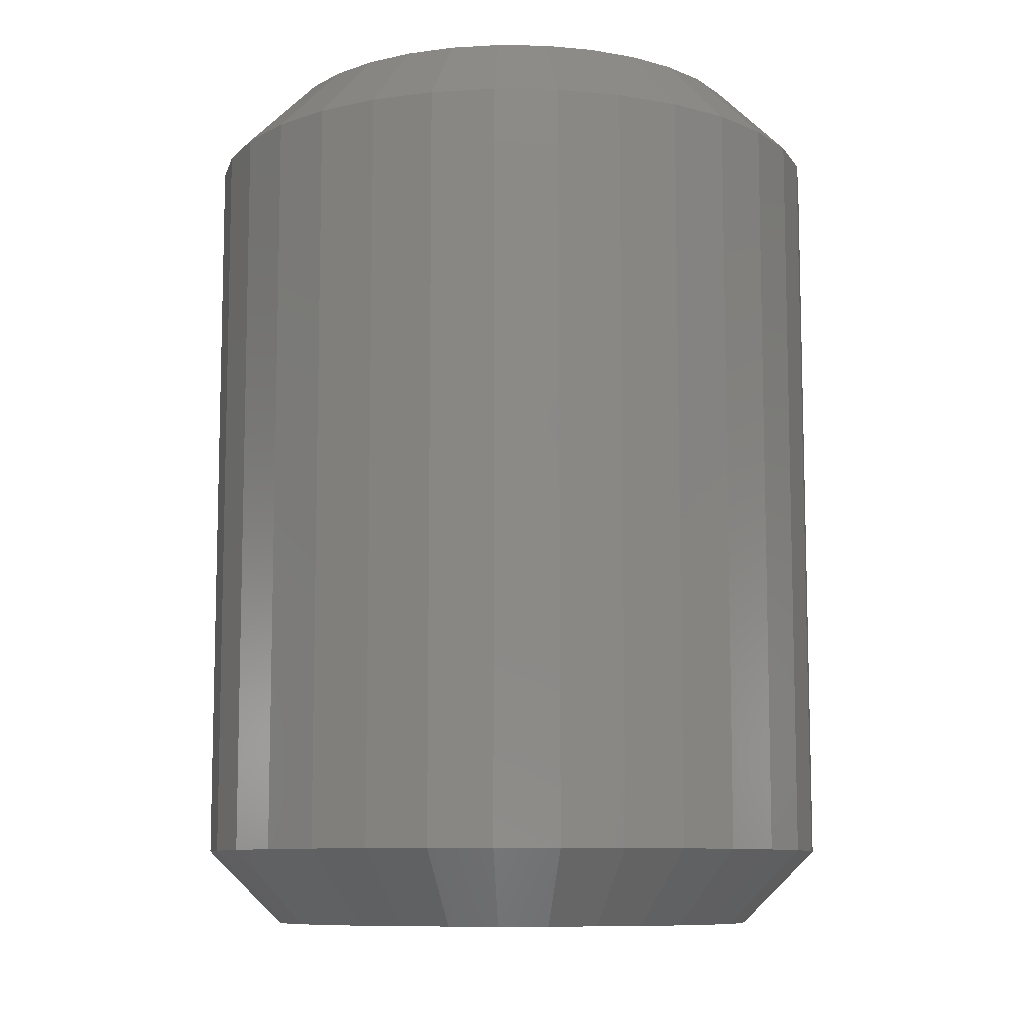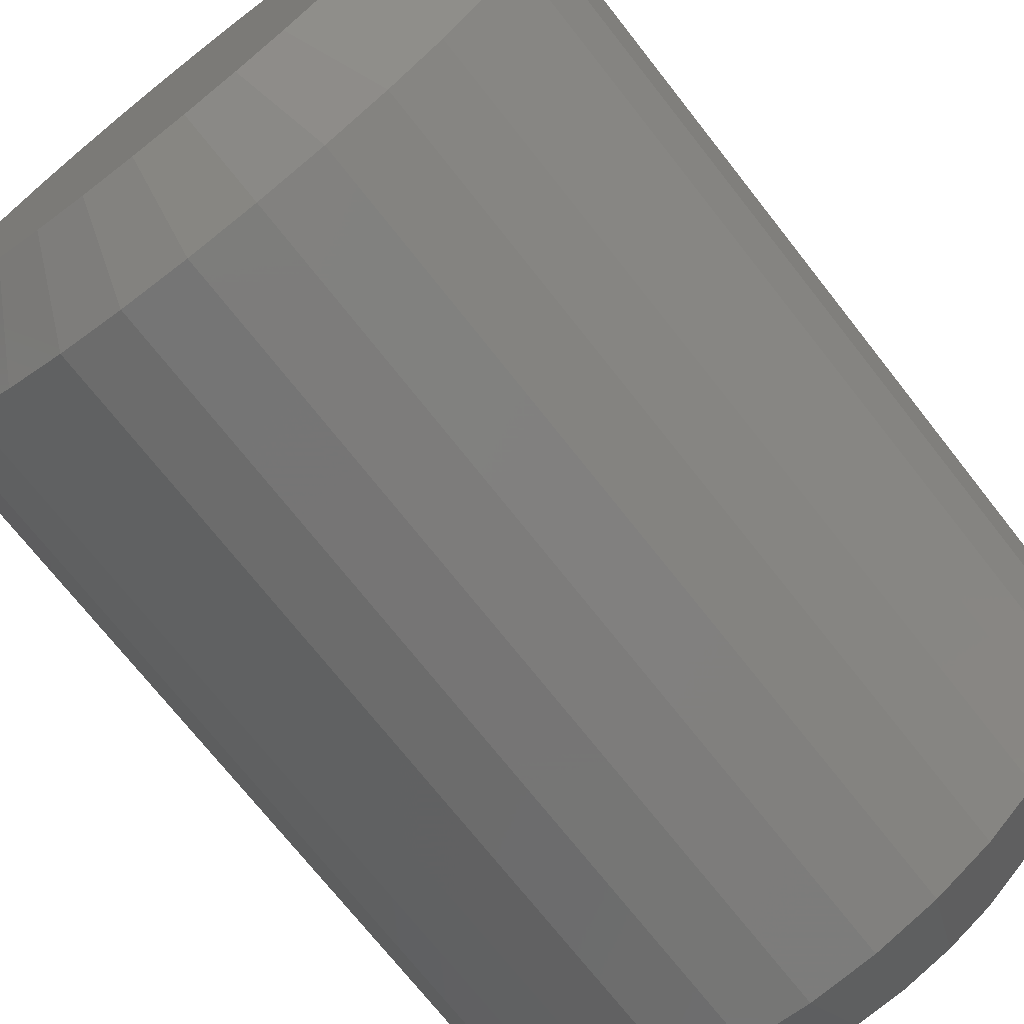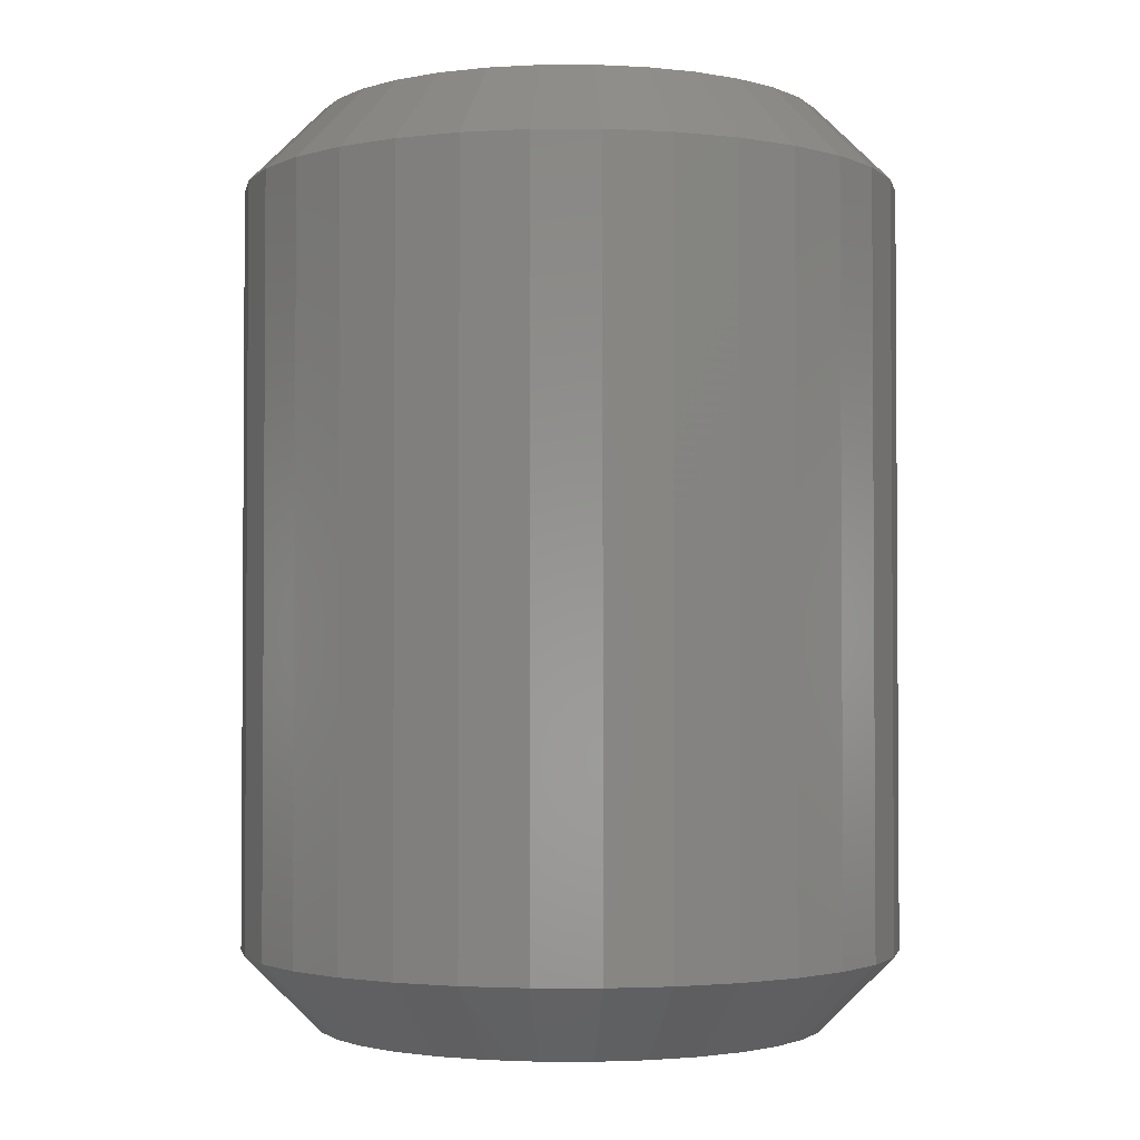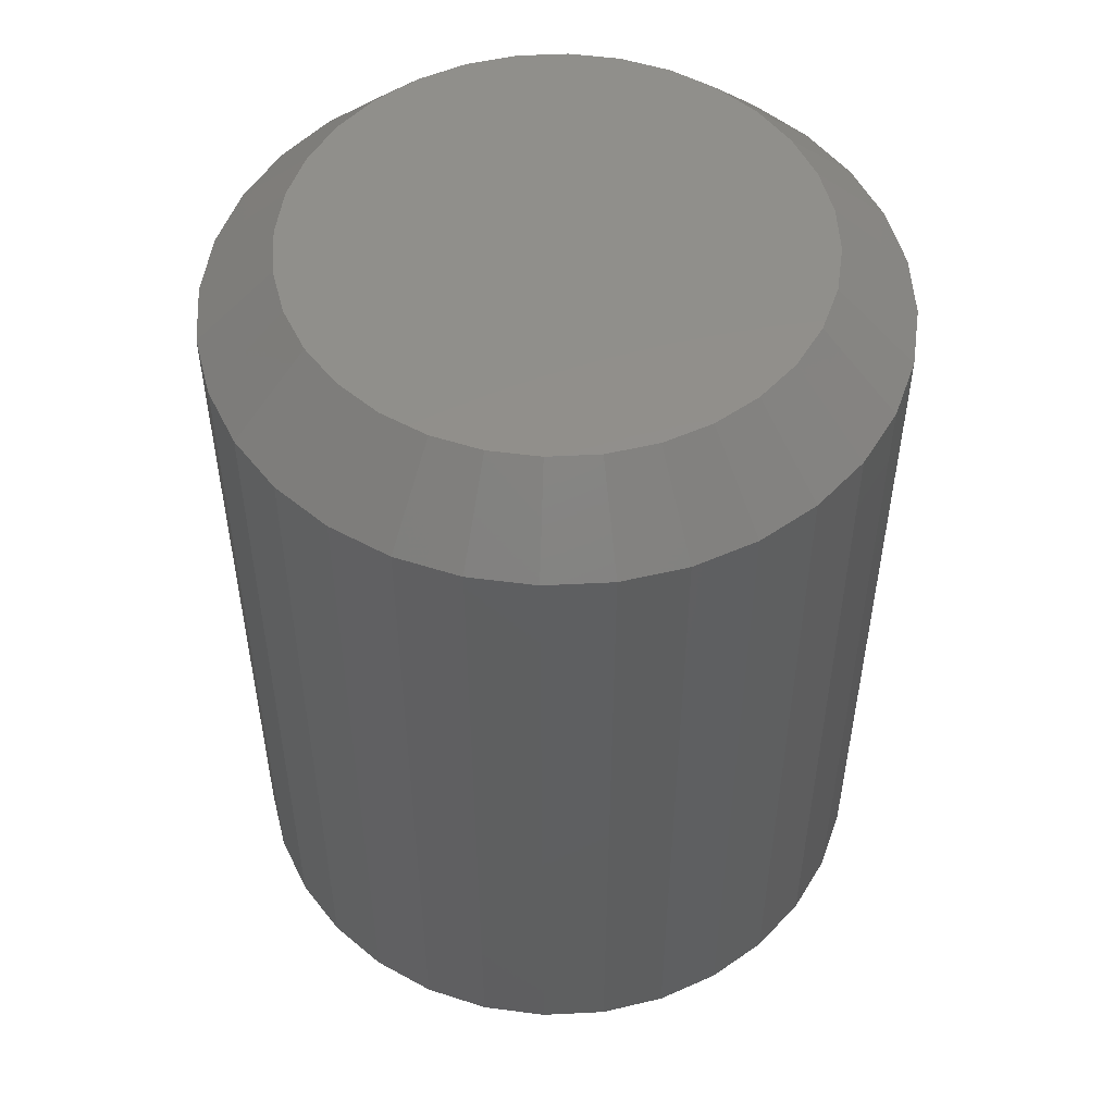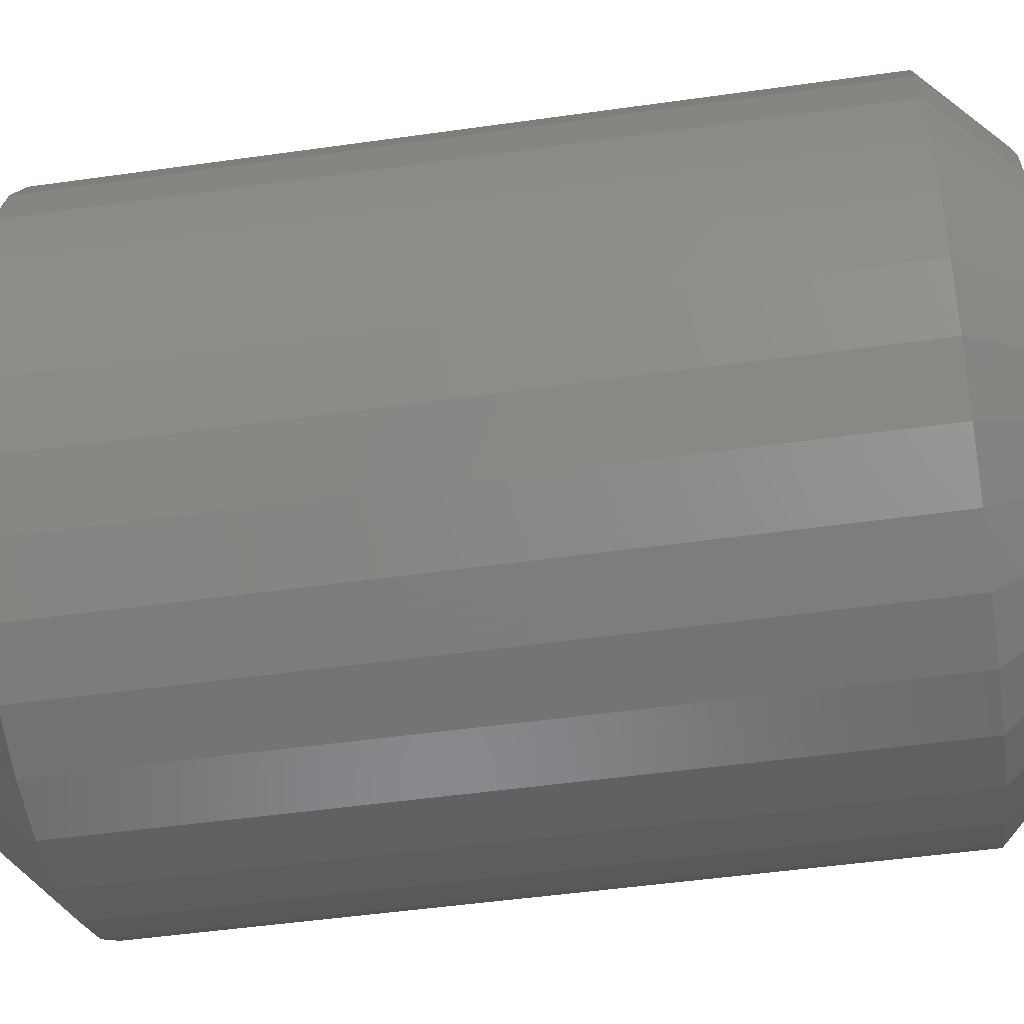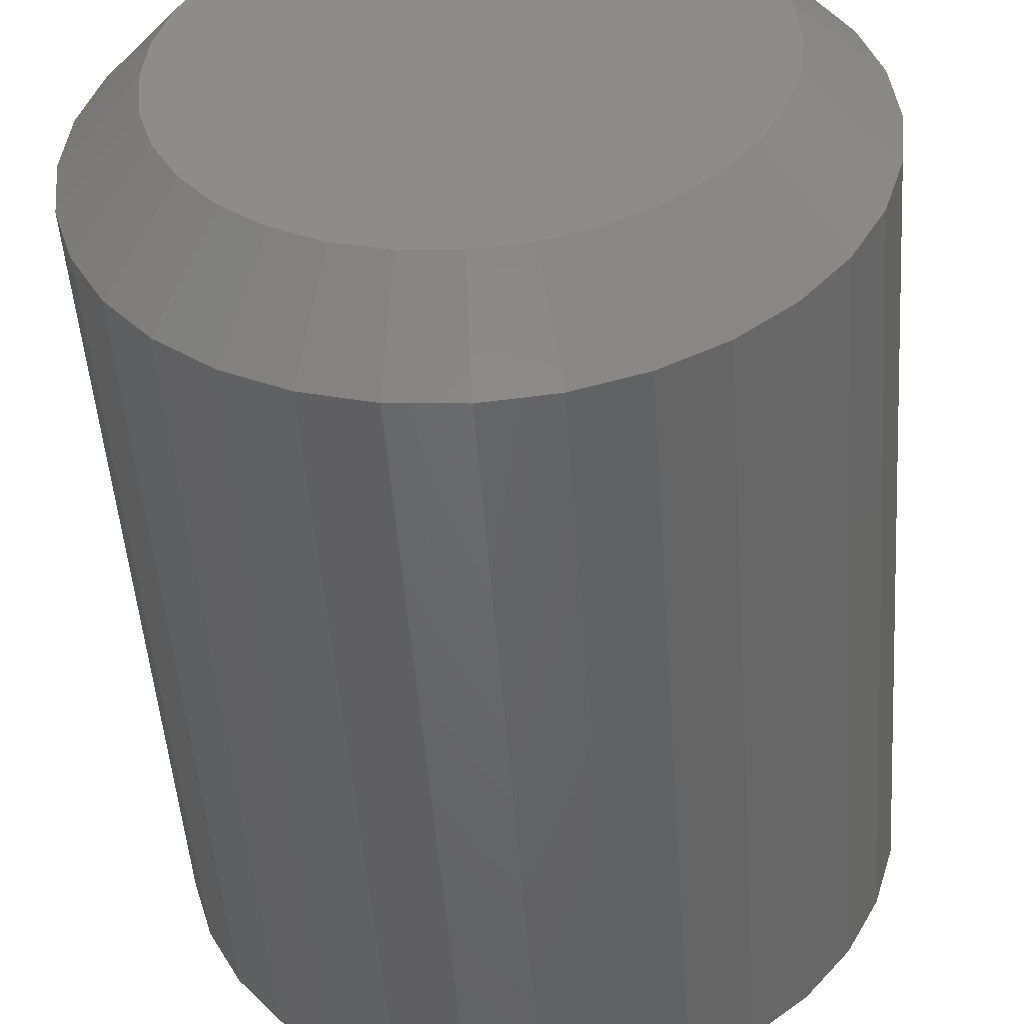
<metadata>
{"format":"stl","ext":"stl","renderer":"f3d","projection":"perspective","resolution":1024,"background":"white","views":[{"elev":-9.4,"azim":70.6,"up":"+Z"},{"elev":-72.1,"azim":-141.9,"up":"+Y"},{"elev":-2.2,"azim":-38.8,"up":"+Z"},{"elev":51.8,"azim":137.5,"up":"+Z"},{"elev":-49.3,"azim":98.9,"up":"+Y"},{"elev":-49.6,"azim":-175.9,"up":"+Y"}]}
</metadata>
<code>
# stl→obj: 128 verts, 252 faces
v 0.7161 -0.004523 0.007812
v 0.7161 -0.004523 0.08594
v 0.7155 -0.01113 0.007812
v 0.7155 -0.01113 0.08594
v 0.7135 -0.01749 0.007812
v 0.7135 -0.01749 0.08594
v 0.7104 -0.02335 0.007812
v 0.7104 -0.02335 0.08594
v 0.7062 -0.02848 0.007812
v 0.7062 -0.02848 0.08594
v 0.7011 -0.03269 0.007812
v 0.7011 -0.03269 0.08594
v 0.6952 -0.03583 0.007812
v 0.6952 -0.03583 0.08594
v 0.6888 -0.03775 0.007812
v 0.6888 -0.03775 0.08594
v 0.6822 -0.0384 0.007812
v 0.6822 -0.0384 0.08594
v 0.6756 -0.03775 0.007812
v 0.6756 -0.03775 0.08594
v 0.6693 -0.03583 0.007812
v 0.6693 -0.03583 0.08594
v 0.6634 -0.03269 0.007812
v 0.6634 -0.03269 0.08594
v 0.6583 -0.02848 0.007812
v 0.6583 -0.02848 0.08594
v 0.6541 -0.02335 0.007812
v 0.6541 -0.02335 0.08594
v 0.6509 -0.01749 0.007812
v 0.6509 -0.01749 0.08594
v 0.649 -0.01113 0.007812
v 0.649 -0.01113 0.08594
v 0.6484 -0.004523 0.007812
v 0.6484 -0.004523 0.08594
v 0.649 0.002087 0.007812
v 0.649 0.002087 0.08594
v 0.6509 0.008443 0.007812
v 0.6509 0.008443 0.08594
v 0.6541 0.0143 0.007812
v 0.6541 0.0143 0.08594
v 0.6583 0.01943 0.007812
v 0.6583 0.01943 0.08594
v 0.6634 0.02365 0.007812
v 0.6634 0.02365 0.08594
v 0.6693 0.02678 0.007812
v 0.6693 0.02678 0.08594
v 0.6756 0.02871 0.007812
v 0.6756 0.02871 0.08594
v 0.6822 0.02936 0.007812
v 0.6822 0.02936 0.08594
v 0.6888 0.02871 0.007812
v 0.6888 0.02871 0.08594
v 0.6952 0.02678 0.007812
v 0.6952 0.02678 0.08594
v 0.7011 0.02365 0.007812
v 0.7011 0.02365 0.08594
v 0.7062 0.01943 0.007812
v 0.7062 0.01943 0.08594
v 0.7104 0.0143 0.007812
v 0.7104 0.0143 0.08594
v 0.7135 0.008443 0.007812
v 0.7135 0.008443 0.08594
v 0.7155 0.002087 0.007812
v 0.7155 0.002087 0.08594
v 0.6822 0.02155 0.09375
v 0.6772 0.02105 0.09375
v 0.6723 0.01956 0.09375
v 0.6873 0.02105 0.09375
v 0.6922 0.01956 0.09375
v 0.6678 0.01715 0.09375
v 0.6967 0.01715 0.09375
v 0.6638 0.01391 0.09375
v 0.7007 0.01391 0.09375
v 0.6606 0.00996 0.09375
v 0.7039 0.00996 0.09375
v 0.6582 0.005453 0.09375
v 0.7063 0.005453 0.09375
v 0.6567 0.0005628 0.09375
v 0.7078 0.0005628 0.09375
v 0.7078 -0.009609 0.09375
v 0.6582 -0.0145 0.09375
v 0.7063 -0.0145 0.09375
v 0.6606 -0.01901 0.09375
v 0.7039 -0.01901 0.09375
v 0.6638 -0.02296 0.09375
v 0.7007 -0.02296 0.09375
v 0.6678 -0.0262 0.09375
v 0.6967 -0.0262 0.09375
v 0.6723 -0.02861 0.09375
v 0.6922 -0.02861 0.09375
v 0.6772 -0.03009 0.09375
v 0.6822 -0.03059 0.09375
v 0.6873 -0.03009 0.09375
v 0.7083 -0.004523 0.09375
v 0.6562 -0.004523 0.09375
v 0.6567 -0.009609 0.09375
v 0.6723 0.01956 0
v 0.6772 0.02105 0
v 0.6822 0.02155 0
v 0.6873 0.02105 0
v 0.6922 0.01956 0
v 0.6678 0.01715 0
v 0.6967 0.01715 0
v 0.6638 0.01391 0
v 0.7007 0.01391 0
v 0.6606 0.00996 0
v 0.7039 0.00996 0
v 0.6582 0.005453 0
v 0.7063 0.005453 0
v 0.6567 0.0005628 0
v 0.7078 0.0005628 0
v 0.7063 -0.0145 0
v 0.6582 -0.0145 0
v 0.7078 -0.009609 0
v 0.6606 -0.01901 0
v 0.7039 -0.01901 0
v 0.6638 -0.02296 0
v 0.7007 -0.02296 0
v 0.6678 -0.0262 0
v 0.6967 -0.0262 0
v 0.6723 -0.02861 0
v 0.6922 -0.02861 0
v 0.6772 -0.03009 0
v 0.6822 -0.03059 0
v 0.6873 -0.03009 0
v 0.6567 -0.009609 0
v 0.6562 -0.004523 0
v 0.7083 -0.004523 0
f 1 2 3
f 3 2 4
f 3 4 5
f 5 4 6
f 5 6 7
f 7 6 8
f 7 8 9
f 9 8 10
f 9 10 11
f 11 10 12
f 11 12 13
f 13 12 14
f 13 14 15
f 15 14 16
f 15 16 17
f 17 16 18
f 17 18 19
f 19 18 20
f 19 20 21
f 21 20 22
f 21 22 23
f 23 22 24
f 23 24 25
f 25 24 26
f 25 26 27
f 27 26 28
f 27 28 29
f 29 28 30
f 29 30 31
f 31 30 32
f 31 32 33
f 33 32 34
f 33 34 35
f 35 34 36
f 35 36 37
f 37 36 38
f 37 38 39
f 39 38 40
f 39 40 41
f 41 40 42
f 41 42 43
f 43 42 44
f 43 44 45
f 45 44 46
f 45 46 47
f 47 46 48
f 47 48 49
f 49 48 50
f 49 50 51
f 51 50 52
f 51 52 53
f 53 52 54
f 53 54 55
f 55 54 56
f 55 56 57
f 57 56 58
f 57 58 59
f 59 58 60
f 59 60 61
f 61 60 62
f 61 62 63
f 63 62 64
f 63 64 1
f 1 64 2
f 65 66 67
f 68 65 67
f 68 67 69
f 69 67 70
f 69 70 71
f 71 70 72
f 71 72 73
f 73 72 74
f 73 74 75
f 75 74 76
f 75 76 77
f 77 76 78
f 77 78 79
f 80 81 82
f 82 81 83
f 82 83 84
f 84 83 85
f 84 85 86
f 86 85 87
f 86 87 88
f 88 87 89
f 88 89 90
f 90 89 91
f 90 91 92
f 90 92 93
f 79 78 94
f 94 78 95
f 94 95 80
f 80 95 96
f 80 96 81
f 94 80 2
f 80 4 2
f 34 32 95
f 32 96 95
f 32 30 81
f 96 32 81
f 28 26 83
f 83 30 28
f 81 30 83
f 24 22 89
f 87 24 89
f 87 85 24
f 20 18 91
f 91 22 20
f 89 22 91
f 16 14 90
f 93 16 90
f 93 92 16
f 12 10 88
f 88 14 12
f 90 14 88
f 8 6 82
f 84 8 82
f 84 86 8
f 80 6 4
f 82 6 80
f 85 83 26
f 26 24 85
f 92 91 18
f 18 16 92
f 86 88 10
f 10 8 86
f 95 78 34
f 78 36 34
f 2 64 94
f 64 79 94
f 64 62 77
f 79 64 77
f 60 58 75
f 75 62 60
f 77 62 75
f 56 54 69
f 71 56 69
f 71 73 56
f 52 50 68
f 68 54 52
f 69 54 68
f 48 46 67
f 66 48 67
f 66 65 48
f 44 42 70
f 70 46 44
f 67 46 70
f 40 38 76
f 74 40 76
f 74 72 40
f 78 38 36
f 76 38 78
f 73 75 58
f 58 56 73
f 65 68 50
f 50 48 65
f 72 70 42
f 42 40 72
f 97 98 99
f 97 99 100
f 101 97 100
f 102 97 101
f 103 102 101
f 104 102 103
f 105 104 103
f 106 104 105
f 107 106 105
f 108 106 107
f 109 108 107
f 110 108 109
f 111 110 109
f 112 113 114
f 115 113 112
f 116 115 112
f 117 115 116
f 118 117 116
f 119 117 118
f 120 119 118
f 121 119 120
f 122 121 120
f 123 121 122
f 124 123 122
f 125 124 122
f 113 126 114
f 114 126 127
f 114 127 128
f 128 127 110
f 128 110 111
f 127 31 33
f 127 126 31
f 1 114 128
f 1 3 114
f 113 29 31
f 113 31 126
f 115 25 27
f 27 29 115
f 115 29 113
f 121 21 23
f 121 23 119
f 23 117 119
f 123 17 19
f 19 21 123
f 123 21 121
f 122 13 15
f 122 15 125
f 15 124 125
f 120 9 11
f 11 13 120
f 120 13 122
f 112 5 7
f 112 7 116
f 7 118 116
f 3 5 114
f 114 5 112
f 25 115 117
f 117 23 25
f 17 123 124
f 124 15 17
f 9 120 118
f 118 7 9
f 128 63 1
f 128 111 63
f 33 110 127
f 33 35 110
f 109 61 63
f 109 63 111
f 107 57 59
f 59 61 107
f 107 61 109
f 101 53 55
f 101 55 103
f 55 105 103
f 100 49 51
f 51 53 100
f 100 53 101
f 97 45 47
f 97 47 98
f 47 99 98
f 102 41 43
f 43 45 102
f 102 45 97
f 108 37 39
f 108 39 106
f 39 104 106
f 35 37 110
f 110 37 108
f 57 107 105
f 105 55 57
f 49 100 99
f 99 47 49
f 41 102 104
f 104 39 41

</code>
